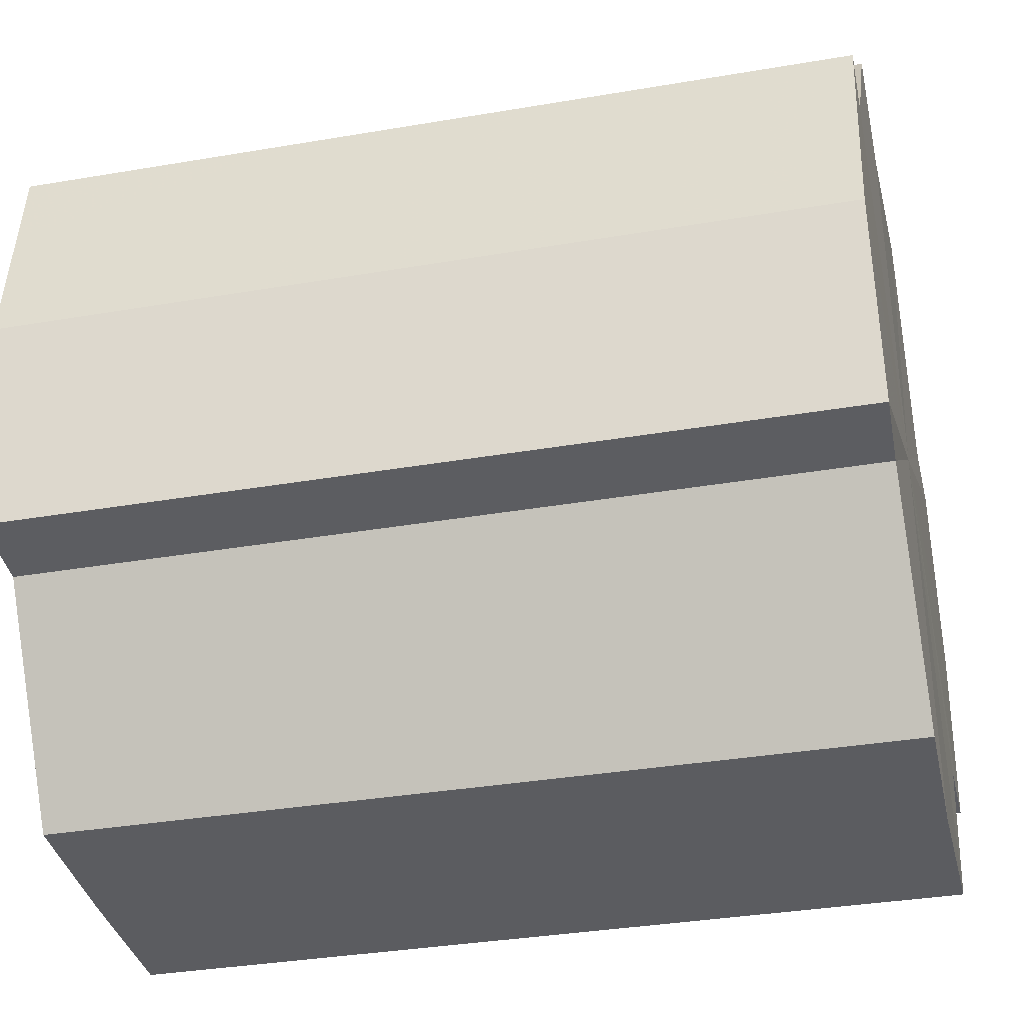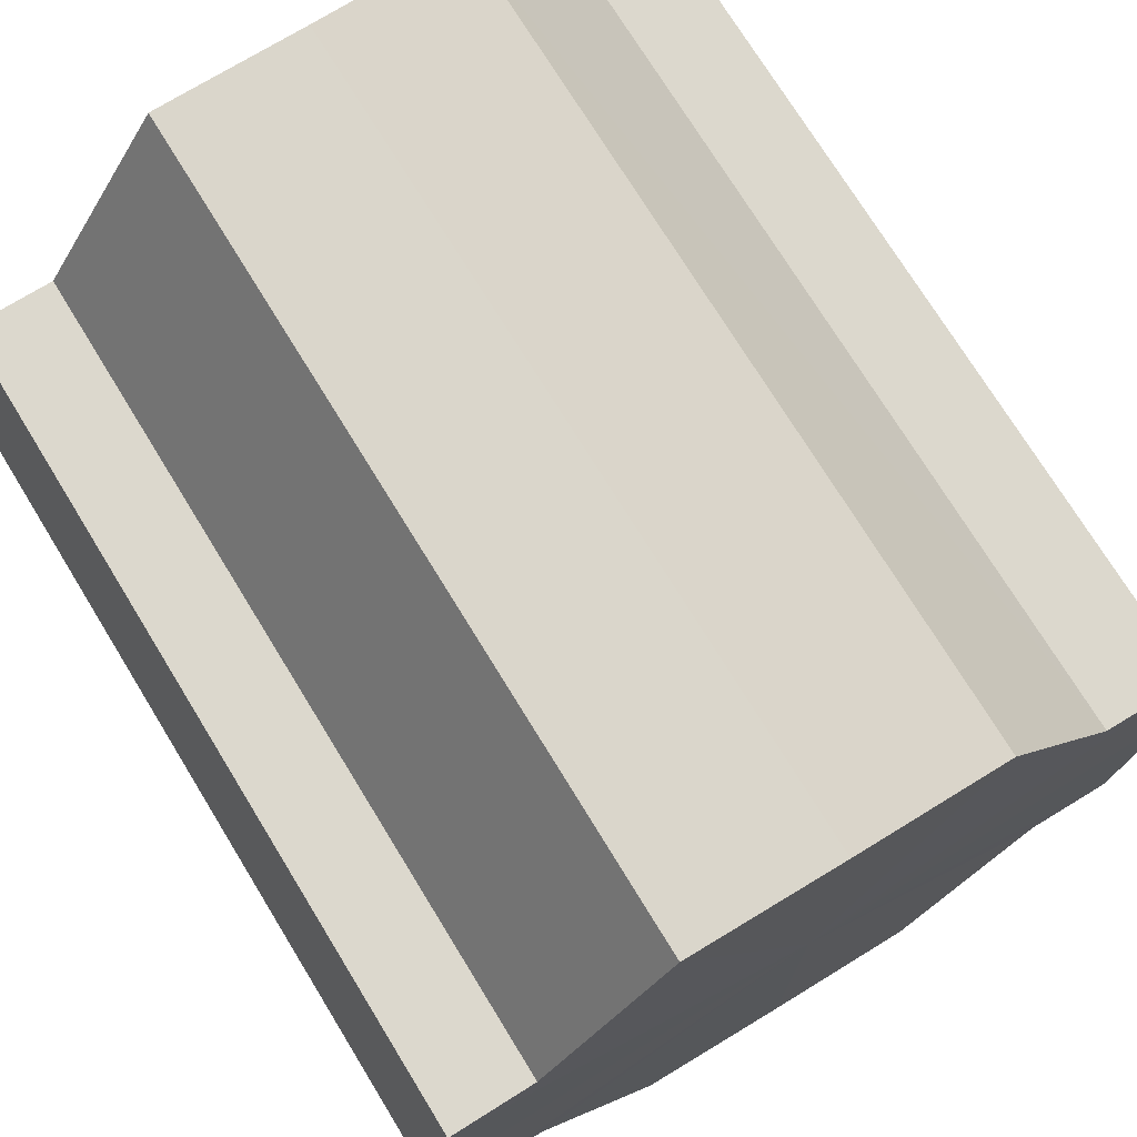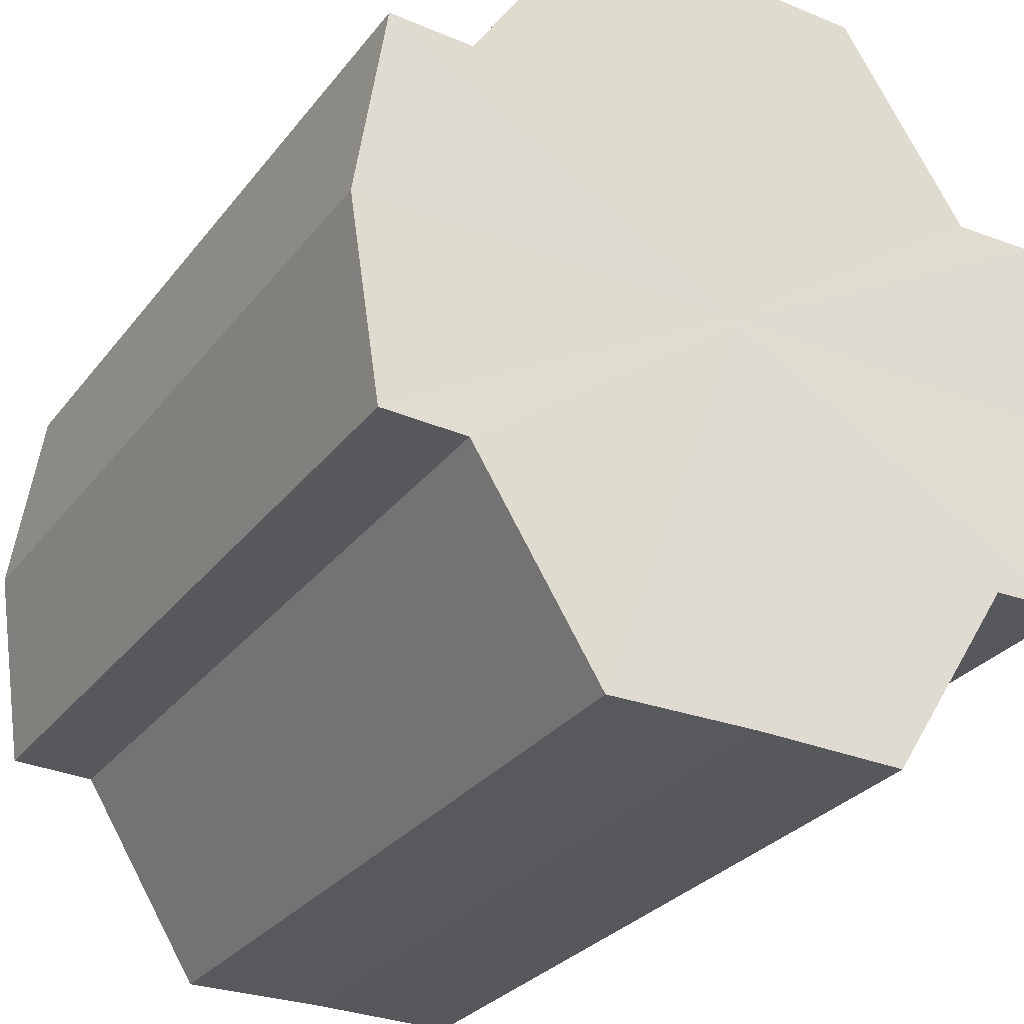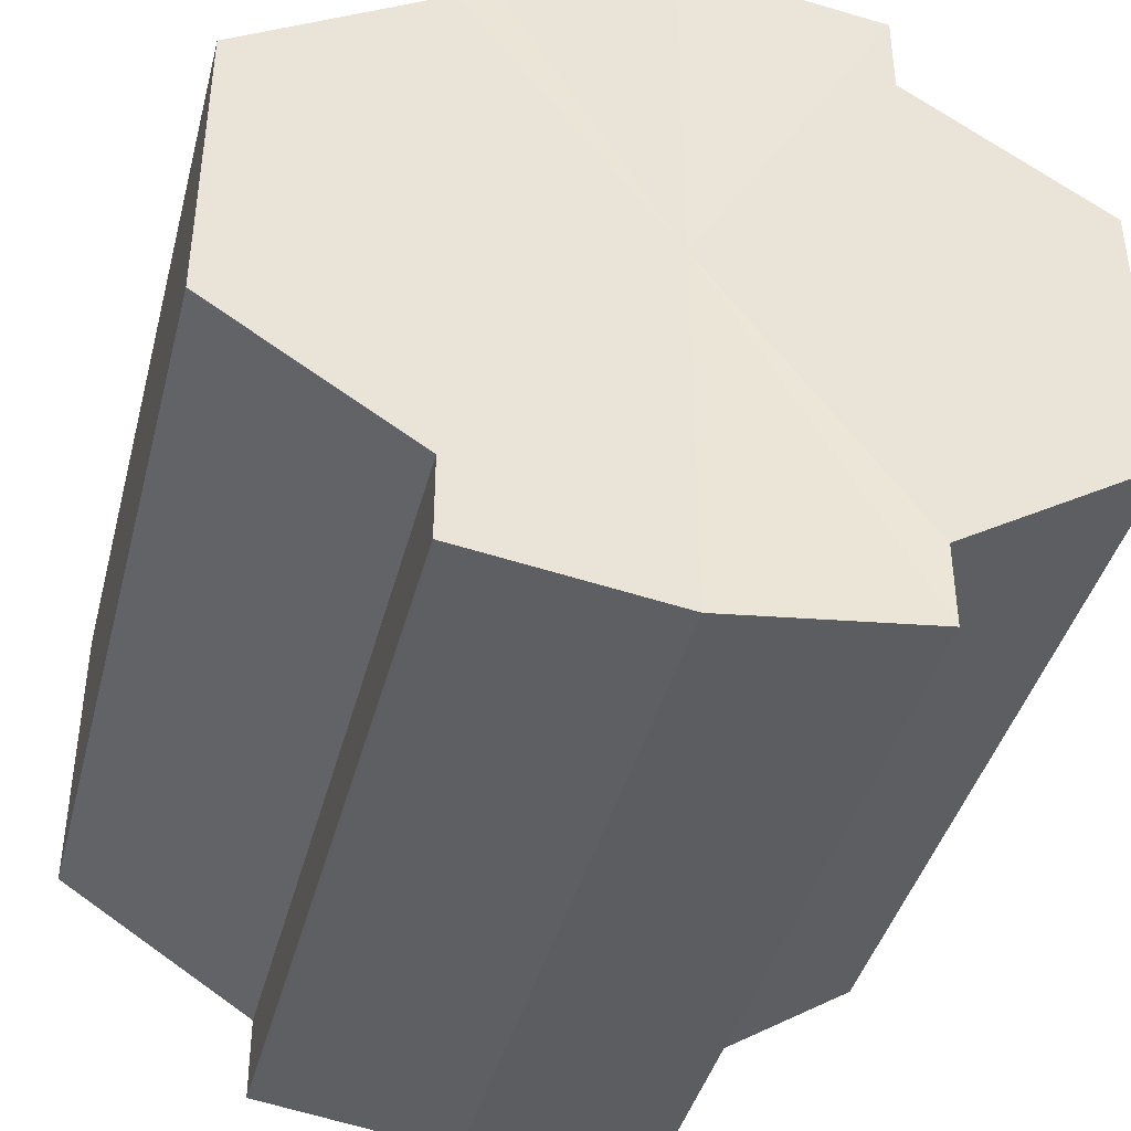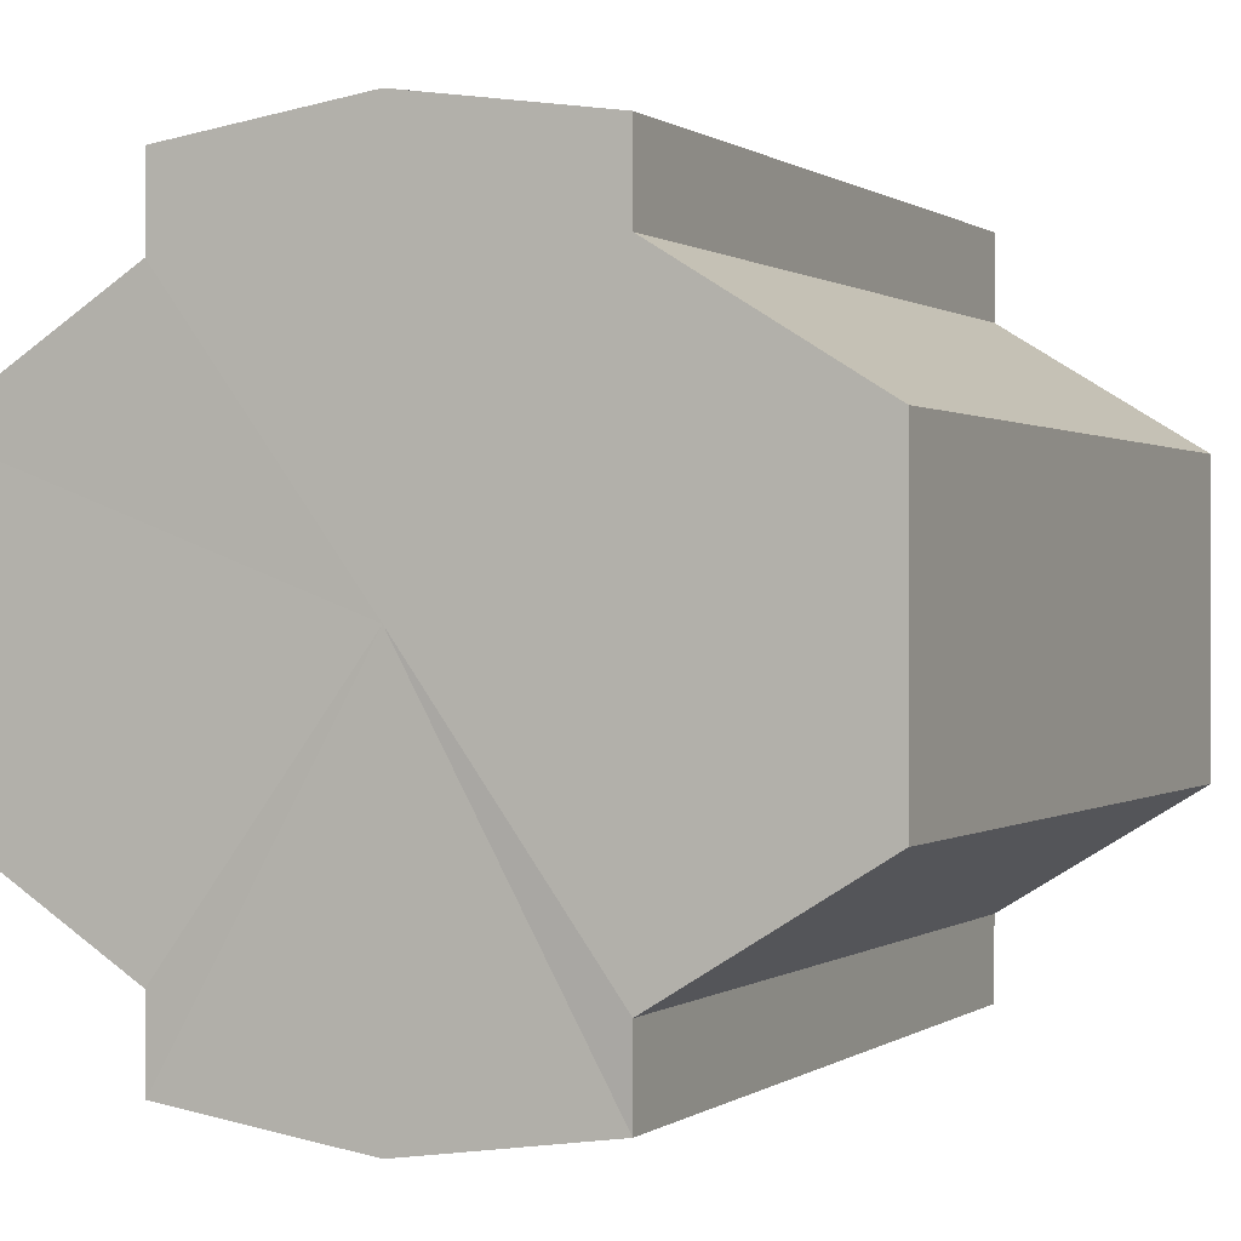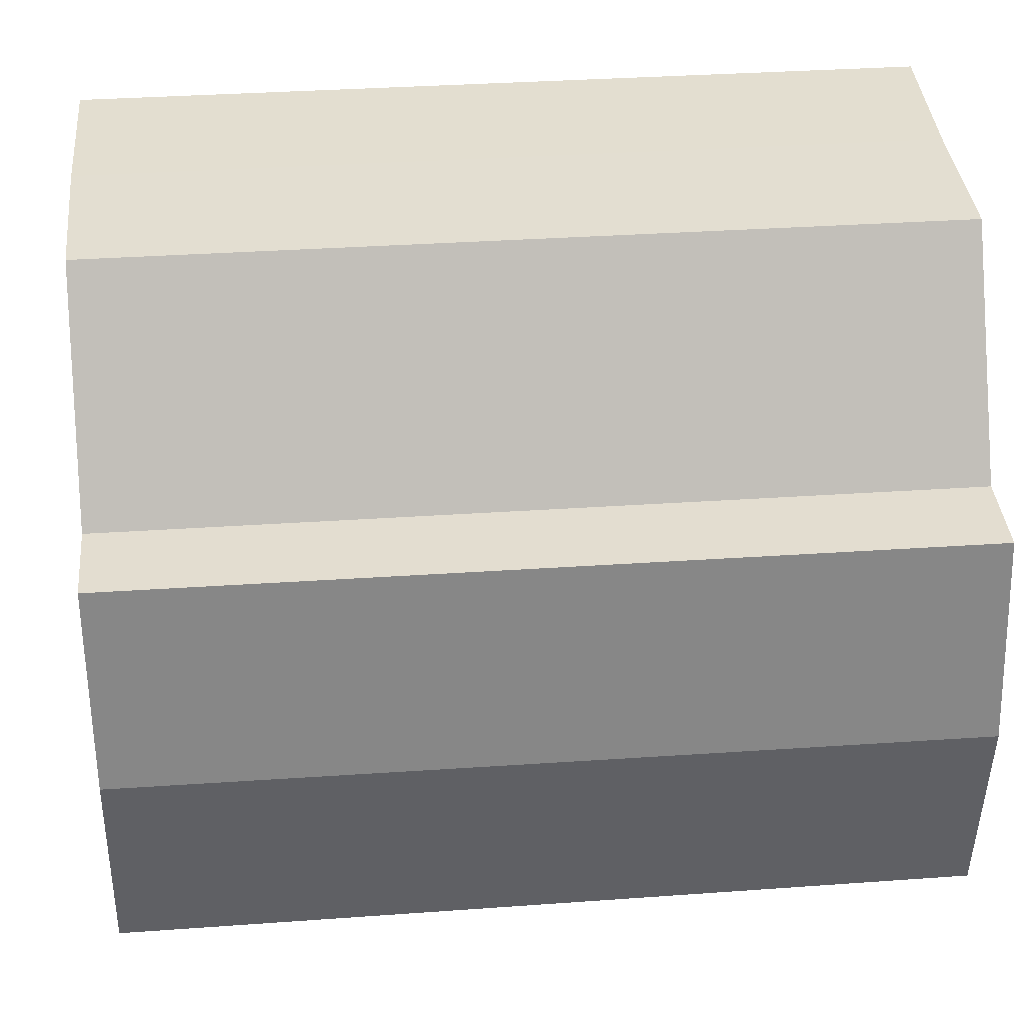
<metadata>
{"format":"obj","ext":"obj","renderer":"f3d","projection":"perspective","resolution":1024,"background":"white","views":[{"elev":-35.5,"azim":-167.3,"up":"+Y"},{"elev":73.6,"azim":58.5,"up":"+Y"},{"elev":-29.0,"azim":59.8,"up":"+Y"},{"elev":-41.2,"azim":75.7,"up":"+Z"},{"elev":0.4,"azim":-65.1,"up":"+Z"},{"elev":36.0,"azim":-5.3,"up":"+Y"}]}
</metadata>
<code>
o 15075
v 2200 1858 7.517
v 2200 1858 7.524
v 2200 1858 7.517
v 2200 1858 7.53
v 2200 1858 7.524
v 2200 1858 7.535
v 2200 1858 7.53
v 2200 1858 7.509
v 2200 1858 7.509
v 2200 1858 7.503
v 2200 1858 7.503
v 2200 1858 7.499
v 2200 1858 7.499
v 2200 1858 7.503
v 2200 1858 7.503
v 2200 1858 7.509
v 2200 1858 7.509
v 2200 1858 7.517
v 2200 1858 7.517
v 2200 1858 7.524
v 2200 1858 7.524
v 2200 1858 7.53
v 2200 1858 7.53
v 2200 1858 7.535
v 2200 1858 7.535
v 2200 1858 7.517
v 2200 1858 7.53
v 2200 1858 7.536
v 2200 1858 7.524
v 2200 1858 7.517
v 2200 1858 7.509
v 2200 1858 7.503
v 2200 1858 7.535
v 2200 1858 7.536
v 2200 1858 7.535
v 2200 1858 7.53
v 2200 1858 7.535
v 2200 1858 7.536
v 2200 1858 7.524
v 2200 1858 7.535
v 2200 1858 7.536
v 2200 1858 7.535
v 2200 1858 7.536
v 2200 1858 7.517
v 2200 1858 7.509
v 2200 1858 7.503
v 2200 1858 7.499
v 2200 1858 7.497
v 2200 1858 7.499
v 2200 1858 7.503
v 2200 1858 7.499
v 2200 1858 7.509
v 2200 1858 7.503
v 2200 1858 7.497
v 2200 1858 7.499
v 2200 1858 7.517
v 2200 1858 7.509
v 2200 1858 7.499
v 2200 1858 7.497
v 2200 1858 7.524
v 2200 1858 7.517
v 2200 1858 7.499
v 2200 1858 7.497
v 2200 1858 7.499
v 2200 1858 7.497
v 2200 1858 7.53
v 2200 1858 7.524
v 2200 1858 7.535
v 2200 1858 7.53
v 2200 1858 7.535
v 2200 1858 7.53
v 2200 1858 7.524
v 2200 1858 7.53
v 2200 1858 7.517
v 2200 1858 7.524
v 2200 1858 7.509
v 2200 1858 7.517
v 2200 1858 7.503
v 2200 1858 7.509
v 2200 1858 7.499
v 2200 1858 7.503
v 2200 1858 7.517
v 2200 1858 7.517
v 2200 1858 7.524
v 2200 1858 7.509
v 2200 1858 7.53
v 2200 1858 7.503
v 2200 1858 7.535
v 2200 1858 7.499
v 2200 1858 7.536
v 2200 1858 7.497
v 2200 1858 7.535
v 2200 1858 7.499
v 2200 1858 7.53
v 2200 1858 7.503
v 2200 1858 7.524
v 2200 1858 7.509
v 2200 1858 7.517
f 1 2 3
f 2 4 5
f 4 6 7
f 8 1 9
f 10 8 11
f 12 10 13
f 13 14 15
f 15 16 17
f 17 18 19
f 19 20 21
f 21 22 23
f 23 24 25
f 26 24 27
f 26 28 24
f 26 27 29
f 26 29 30
f 26 30 31
f 26 31 32
f 26 33 28
f 34 33 35
f 26 36 33
f 37 38 34
f 26 39 36
f 40 41 37
f 41 42 43
f 26 44 39
f 26 45 44
f 26 46 45
f 26 47 46
f 26 48 47
f 26 49 48
f 26 32 49
f 50 47 51
f 52 53 50
f 54 49 55
f 56 57 52
f 58 59 54
f 60 61 56
f 62 63 58
f 63 64 65
f 66 67 60
f 68 69 66
f 70 71 68
f 71 72 73
f 72 74 75
f 74 76 77
f 76 78 79
f 78 80 81
f 82 83 84
f 82 85 83
f 82 84 86
f 82 87 85
f 82 86 88
f 82 89 87
f 82 88 90
f 82 91 89
f 82 90 92
f 82 93 91
f 82 92 94
f 82 95 93
f 82 94 96
f 82 97 95
f 82 96 98
f 82 98 97

</code>
